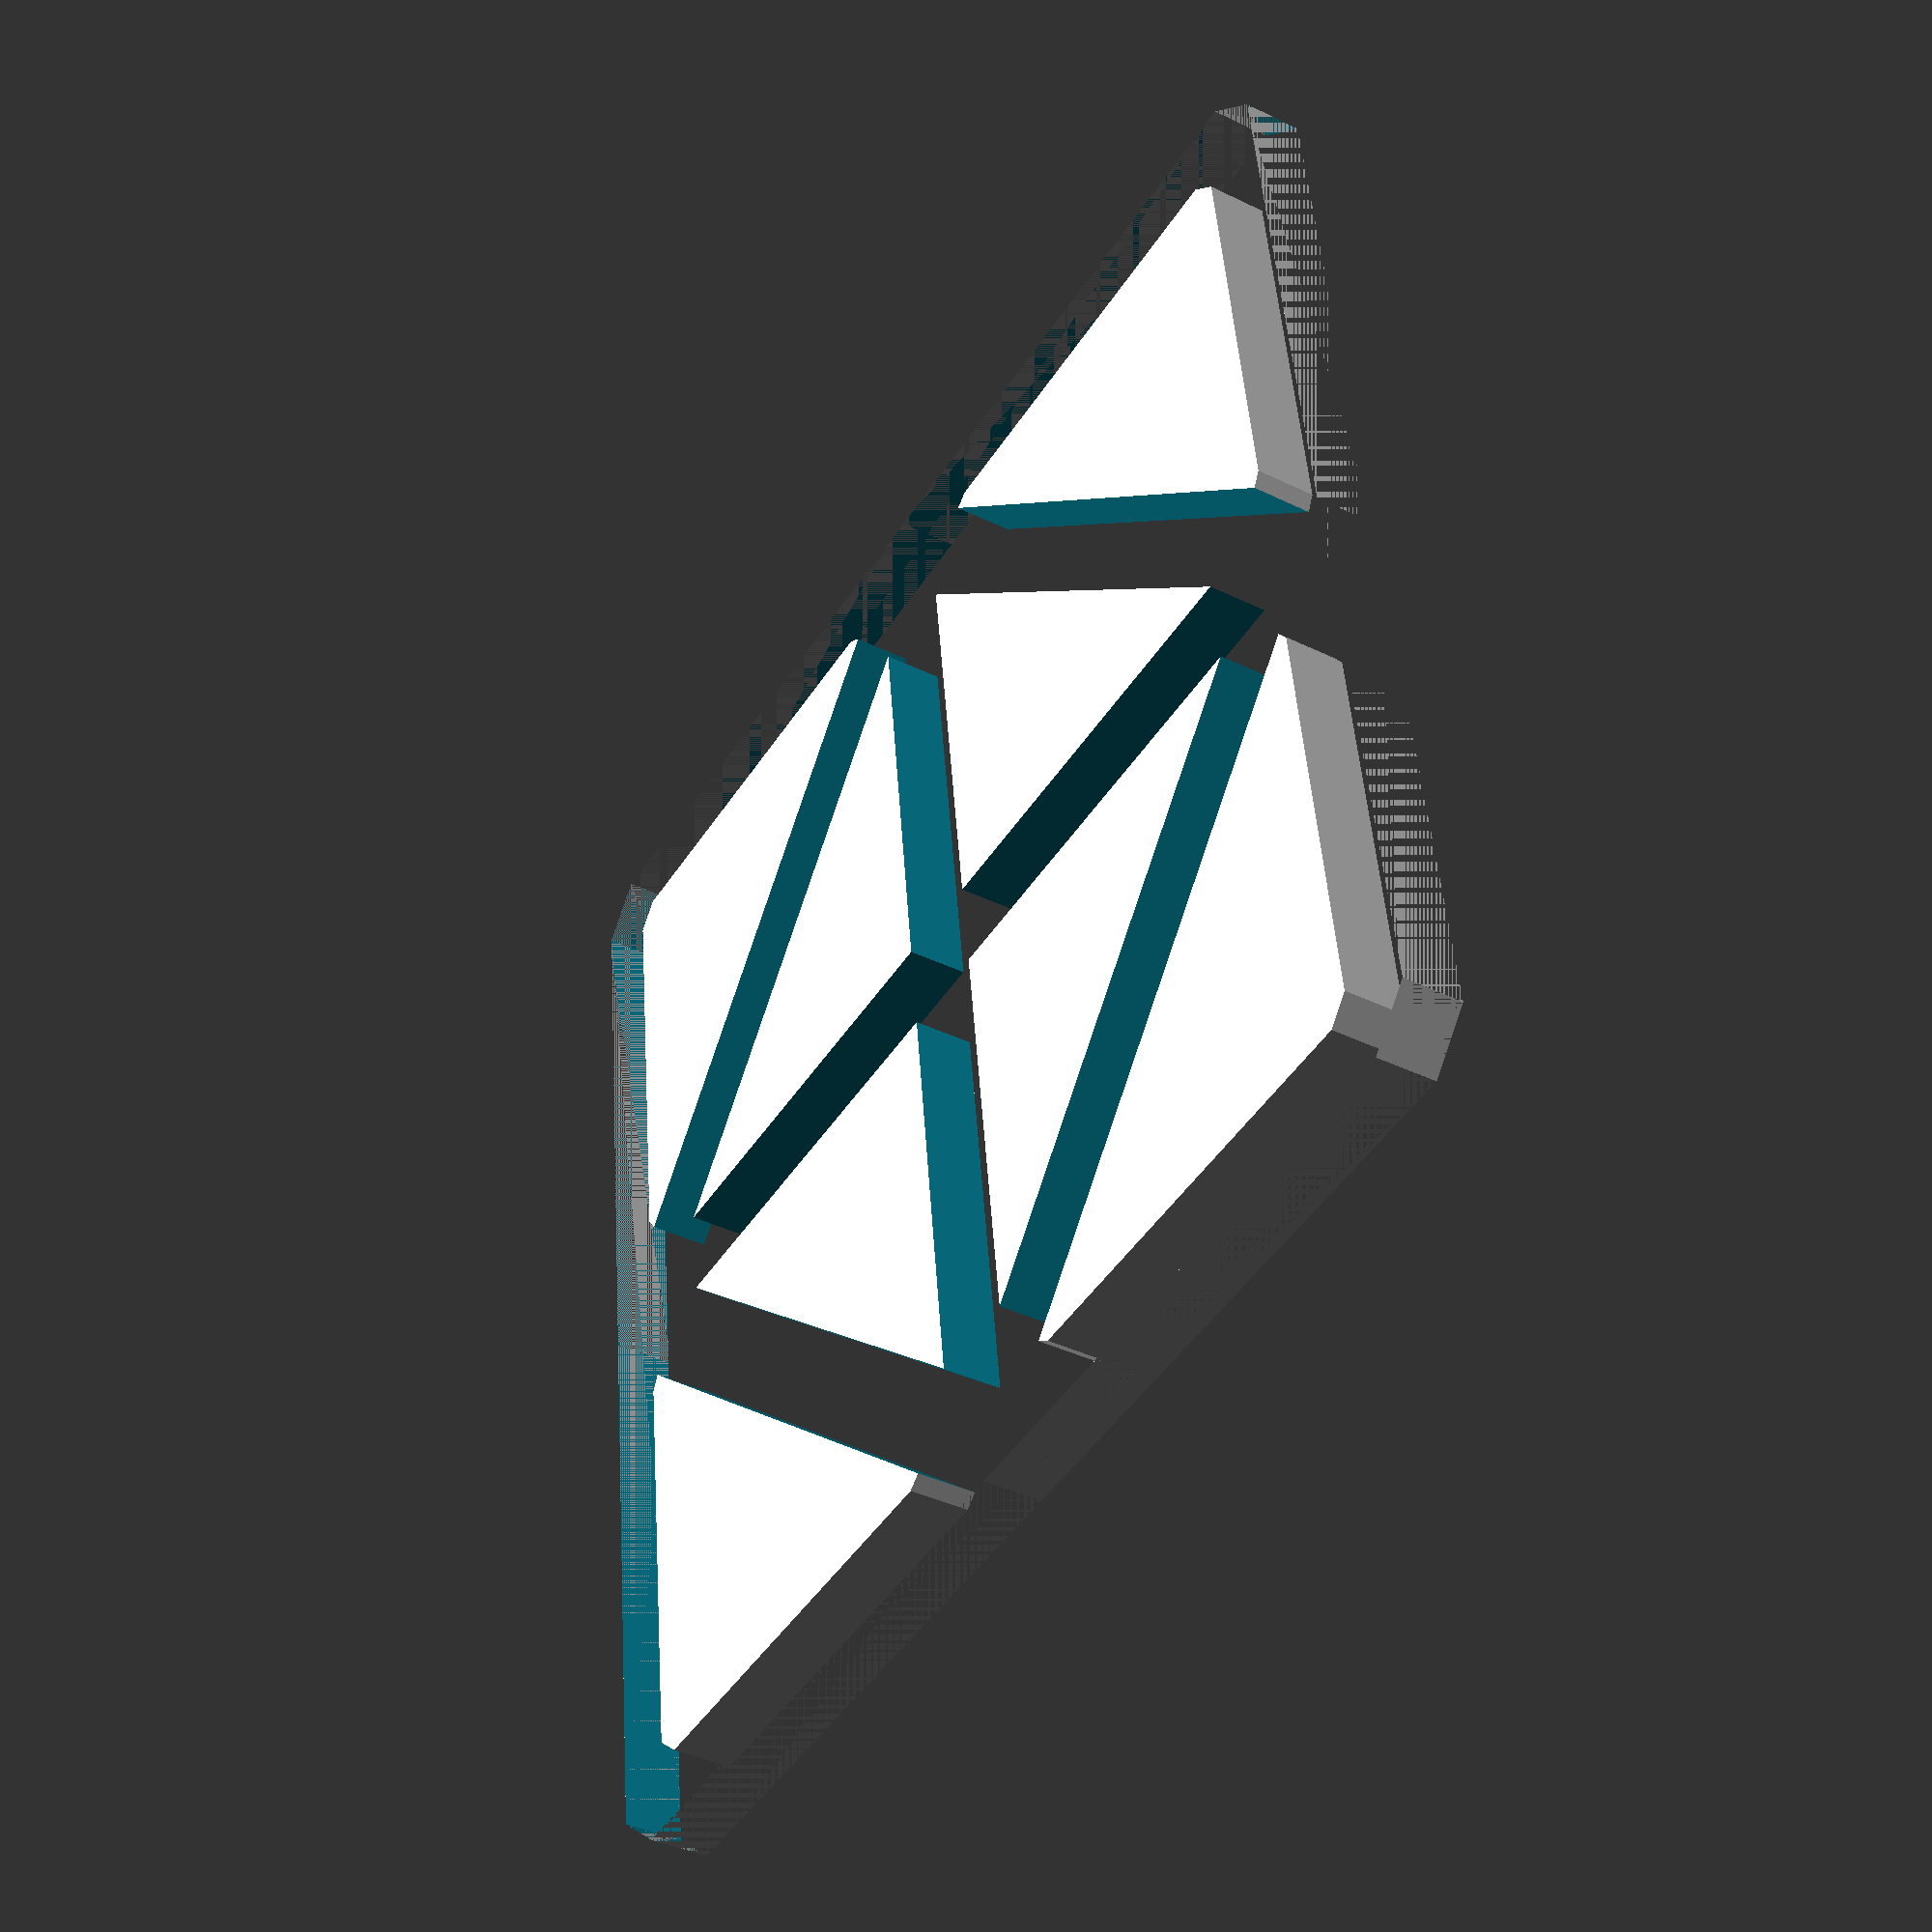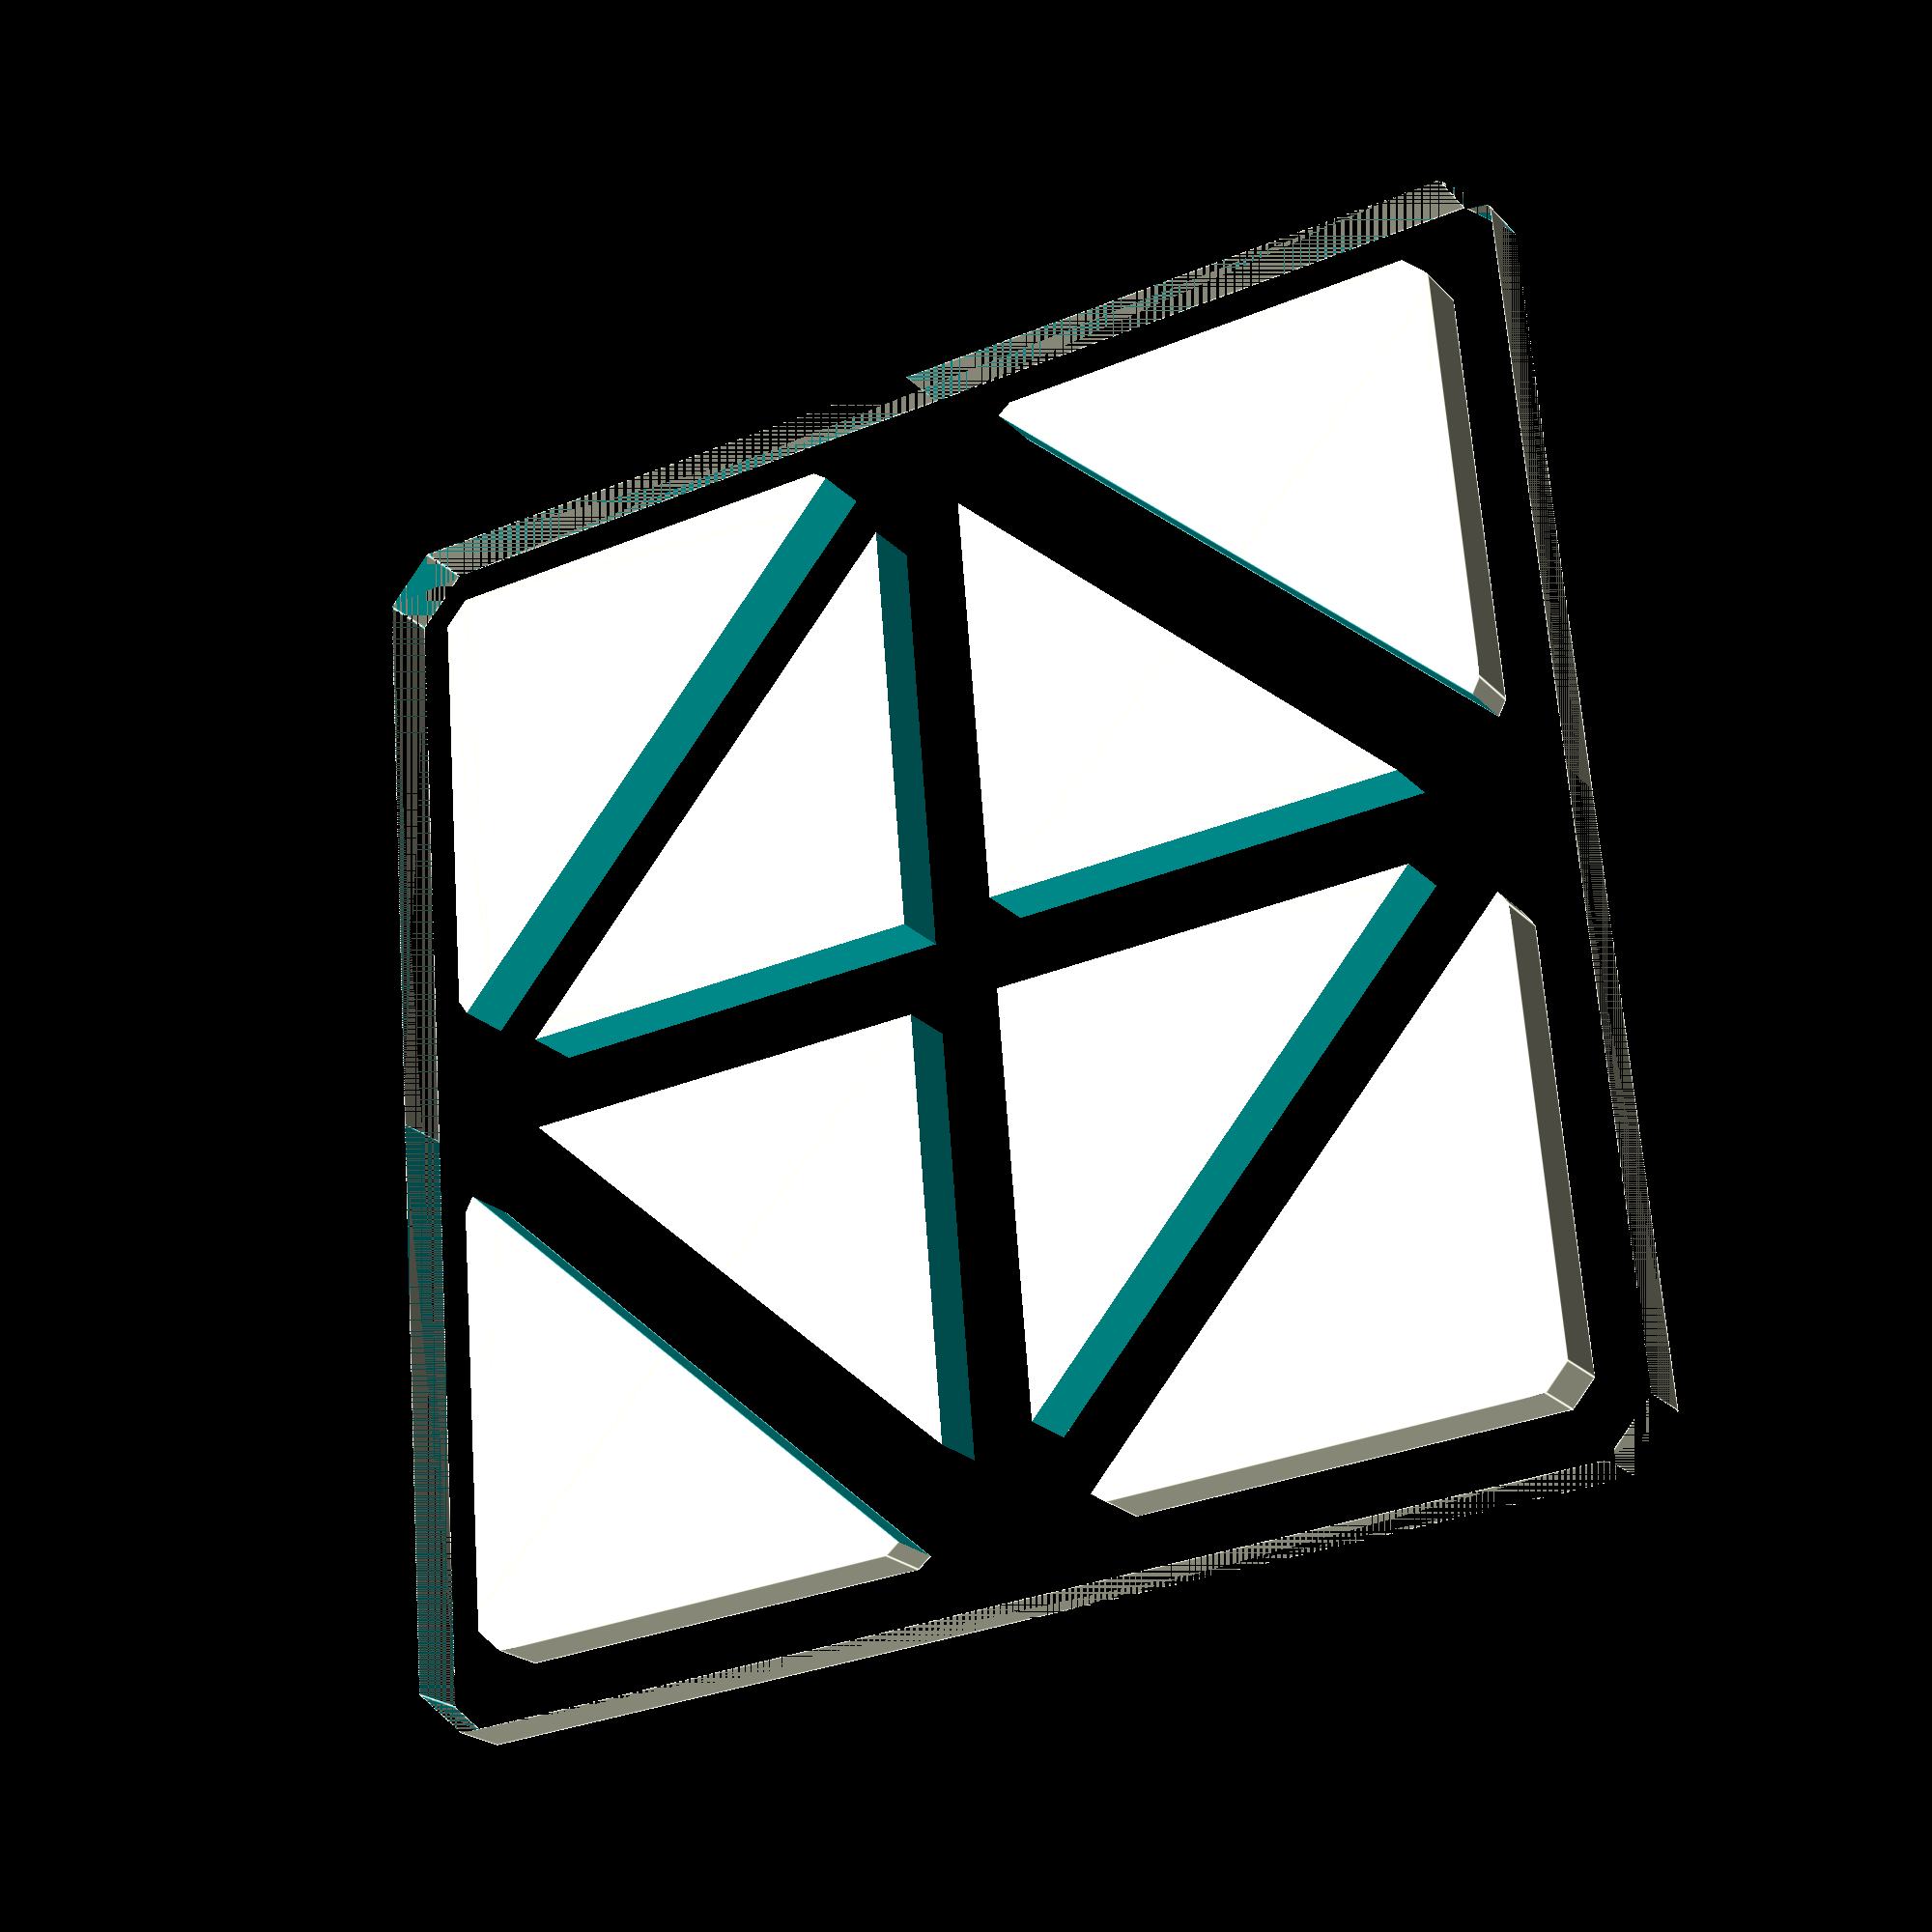
<openscad>
module _squ() {
    union() {
        _tri();
        translate([10, 0, 0]) 
            mirror([1, 1, 0]) 
            translate([-10, 0, 0]) 
            _tri();
    }
}

module _tri() {
    w = 0.8;
    difference() {
        offset(r = w) 
            polygon([[0, 0], [10, 0], [0, 10]]);
        
        offset(w / 2) 
            offset(-w) 
            polygon([[0, 0], [10, 0], [0, 10]]);
    }
}
;

module _bbox() {
    difference() {
        hull() {
            mirror([1, 0, 0]) _squ();
            mirror([0, 1, 0]) _squ();
            mirror([1, 0, 0]) {
                mirror([1, 0, 0]) _squ();
                mirror([0, 1, 0]) 
                    _squ();
            }
        }
        union() {
            mirror([1, 0, 0]) _squ();
            mirror([0, 1, 0]) _squ();
            mirror([1, 0, 0]) {
                mirror([1, 0, 0]) _squ();
                mirror([0, 1, 0]) 
                    _squ();
            }
        }
    }
}

_bbox();

</openscad>
<views>
elev=39.0 azim=96.9 roll=238.4 proj=p view=wireframe
elev=201.9 azim=265.3 roll=149.7 proj=p view=edges
</views>
